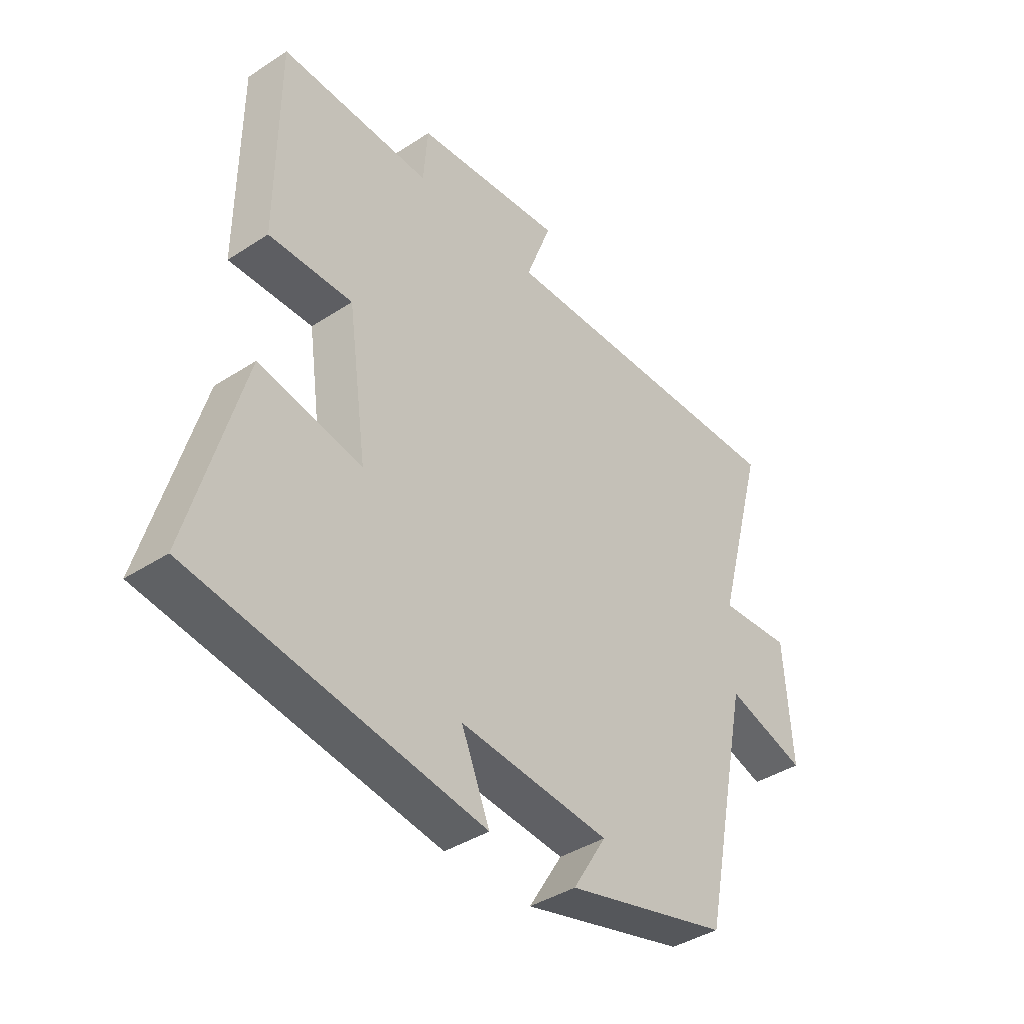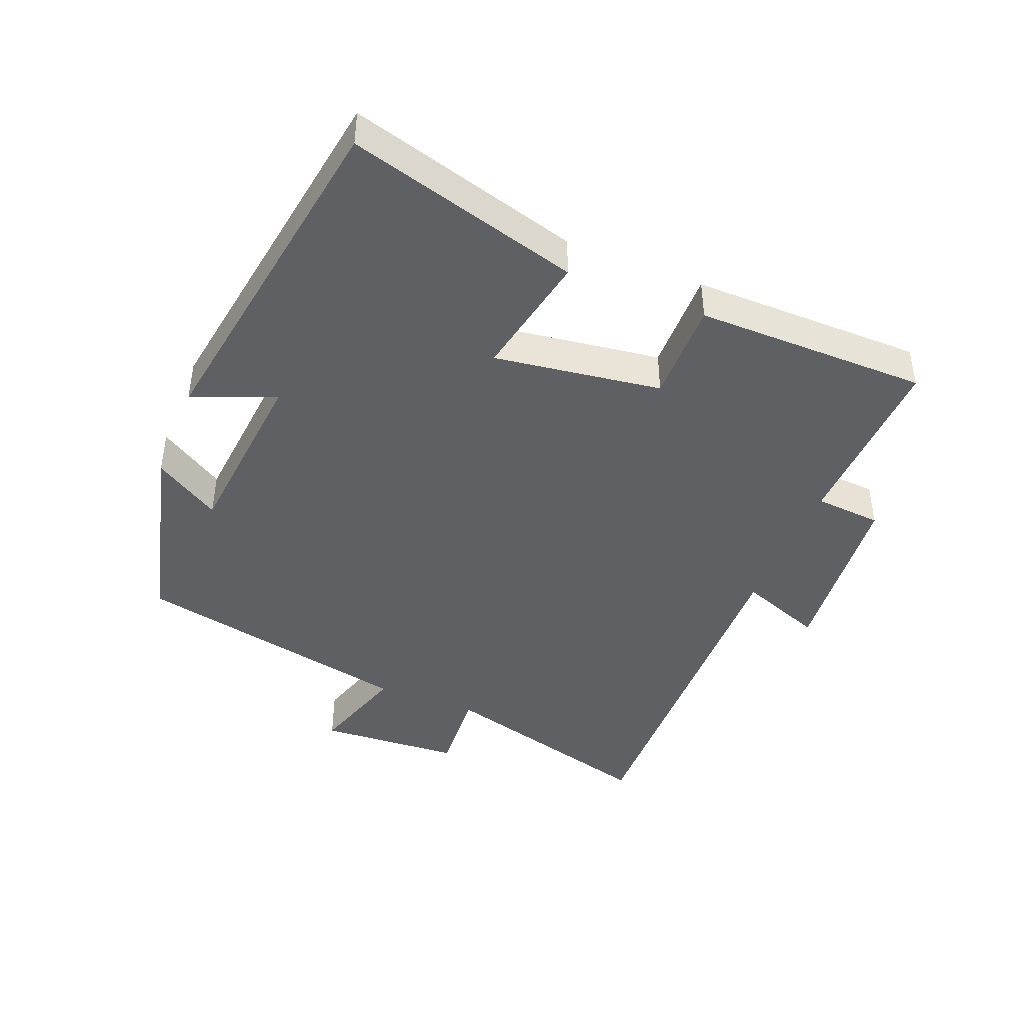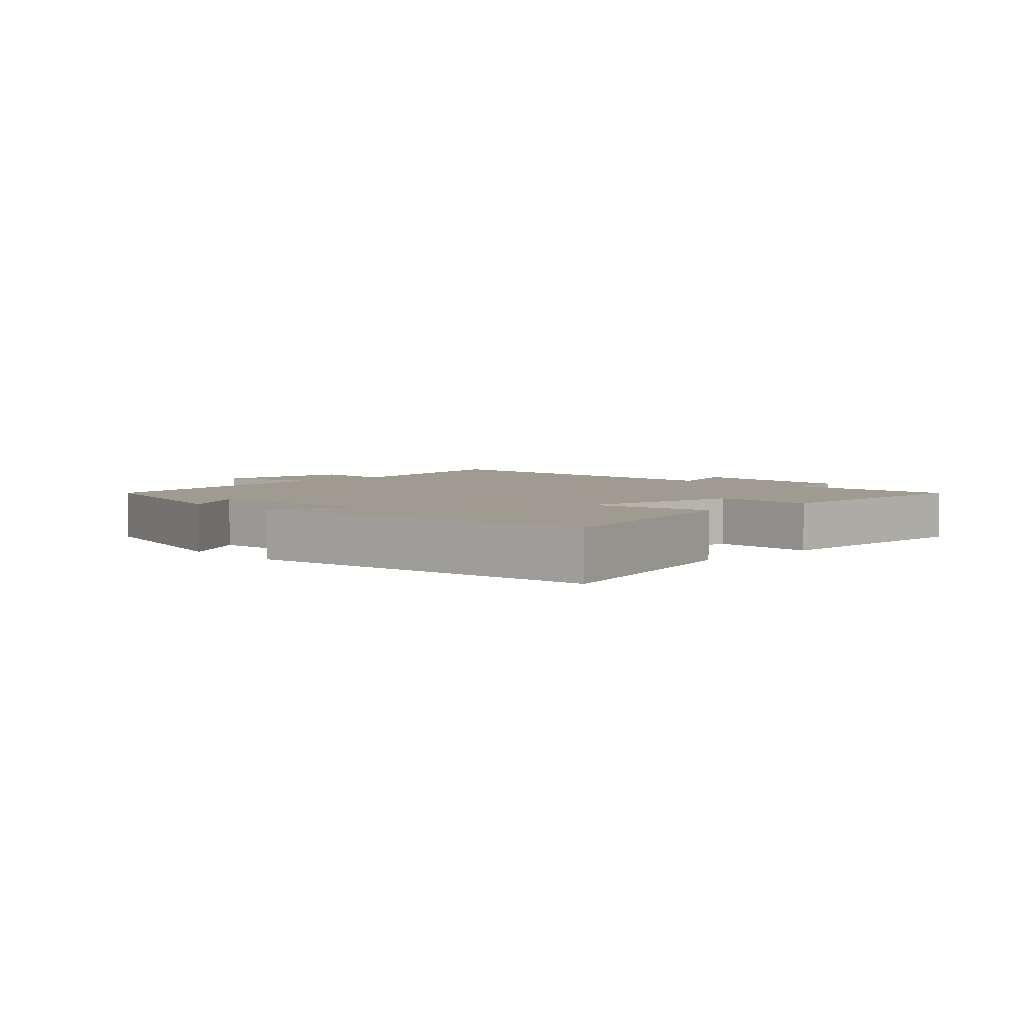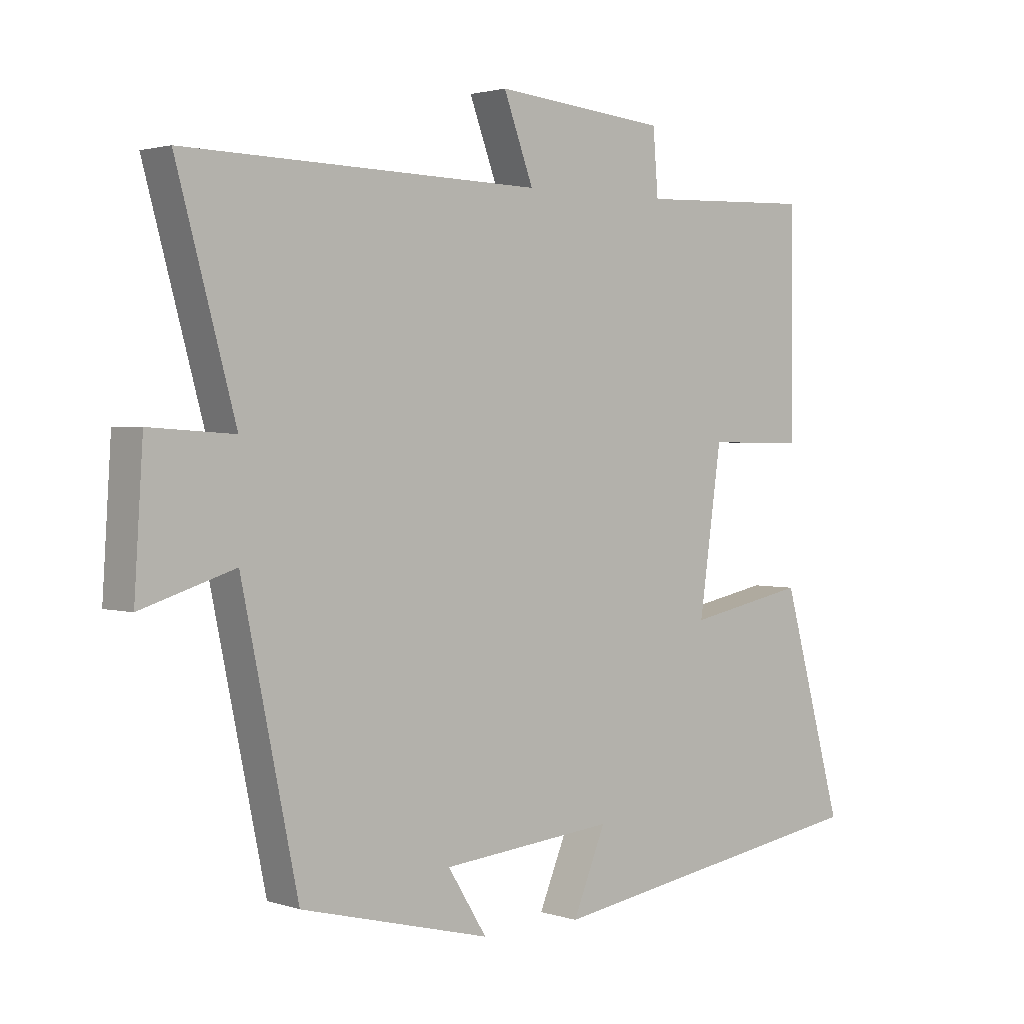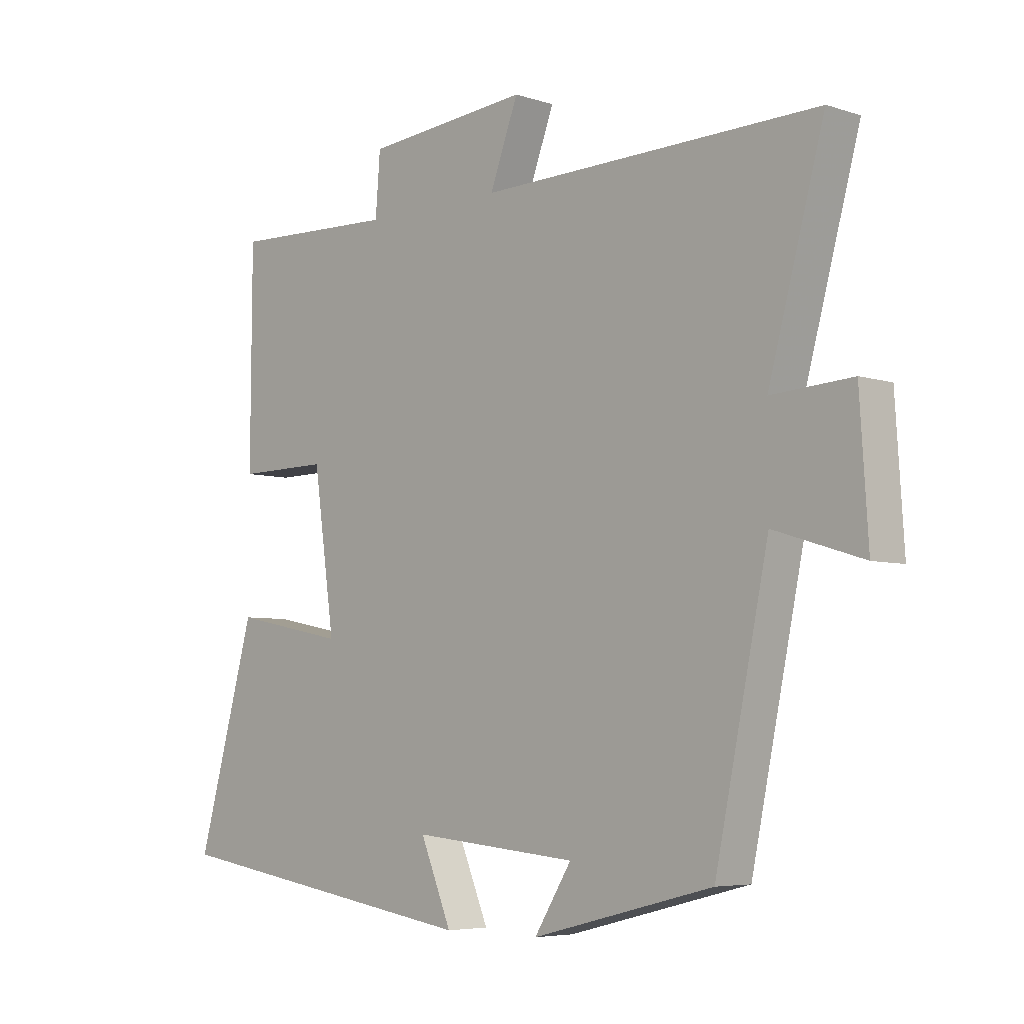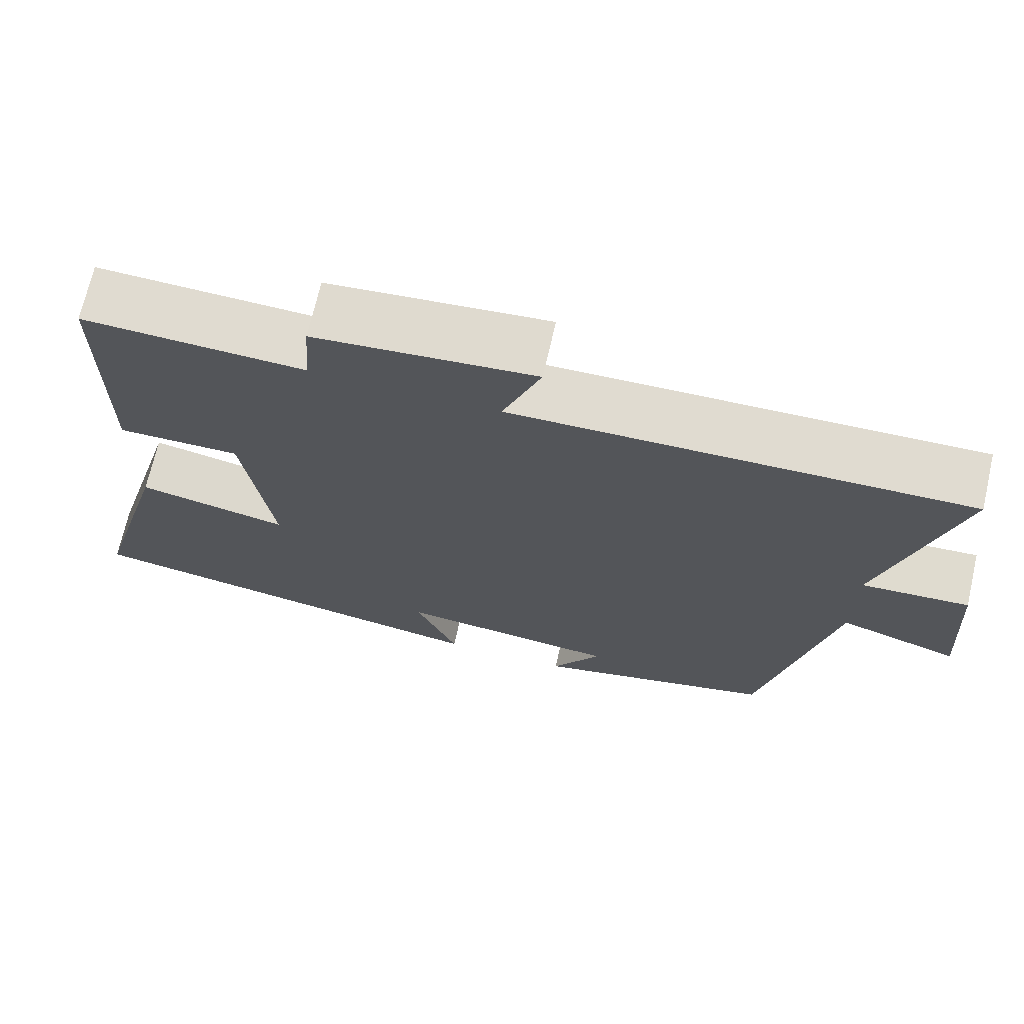
<metadata>
{"format":"obj","ext":"obj","renderer":"f3d","projection":"perspective","resolution":1024,"background":"white","views":[{"elev":-39.8,"azim":-51.0,"up":"+Z"},{"elev":-43.5,"azim":-111.9,"up":"+Y"},{"elev":4.0,"azim":-134.1,"up":"+Y"},{"elev":2.1,"azim":138.5,"up":"+Z"},{"elev":-5.5,"azim":45.2,"up":"+Z"},{"elev":69.9,"azim":12.9,"up":"+Z"}]}
</metadata>
<code>
v 0.41 0.07 -0.422
v 0.104 0.07 -0.5
v 0.167 0.07 -0.399
v -0.113 0.07 -0.373
v -0.06 0.07 -0.5
v -0.599 0.07 -0.416
v -0.5 0.07 -0.061
v -0.308 0.07 -0.099
v -0.344 0.07 0.157
v -0.5 0.07 0.155
v -0.498 0.07 0.51
v -0.217 0.07 0.5
v -0.209 0.07 0.602
v 0.069 0.07 0.628
v 0.021 0.07 0.5
v 0.594 0.07 0.513
v 0.5 0.07 0.171
v 0.636 0.07 0.18
v 0.65 0.07 -0.038
v 0.5 0.07 0.009
v 0.41 0 -0.422
v 0.104 0 -0.5
v 0.167 0 -0.399
v -0.113 0 -0.373
v -0.06 0 -0.5
v -0.599 0 -0.416
v -0.5 0 -0.061
v -0.308 0 -0.099
v -0.344 0 0.157
v -0.5 0 0.155
v -0.498 0 0.51
v -0.217 0 0.5
v -0.209 0 0.602
v 0.069 0 0.628
v 0.021 0 0.5
v 0.594 0 0.513
v 0.5 0 0.171
v 0.636 0 0.18
v 0.65 0 -0.038
v 0.5 0 0.009
f 17 18 19 20
f 17 20 1
f 15 16 17
f 15 17 1
f 12 13 14 15
f 12 15 1
f 9 10 11 12
f 8 9 12 1
f 4 5 6 7
f 3 4 7 8
f 1 2 3
f 1 3 8
f 40 39 38 37
f 21 40 37
f 37 36 35
f 21 37 35
f 35 34 33 32
f 21 35 32
f 32 31 30 29
f 21 32 29 28
f 27 26 25 24
f 28 27 24 23
f 23 22 21
f 28 23 21
f 1 21 22 2
f 2 22 23 3
f 3 23 24 4
f 4 24 25 5
f 5 25 26 6
f 6 26 27 7
f 7 27 28 8
f 8 28 29 9
f 9 29 30 10
f 10 30 31 11
f 11 31 32 12
f 12 32 33 13
f 13 33 34 14
f 14 34 35 15
f 15 35 36 16
f 16 36 37 17
f 17 37 38 18
f 18 38 39 19
f 19 39 40 20
f 20 40 21 1

</code>
